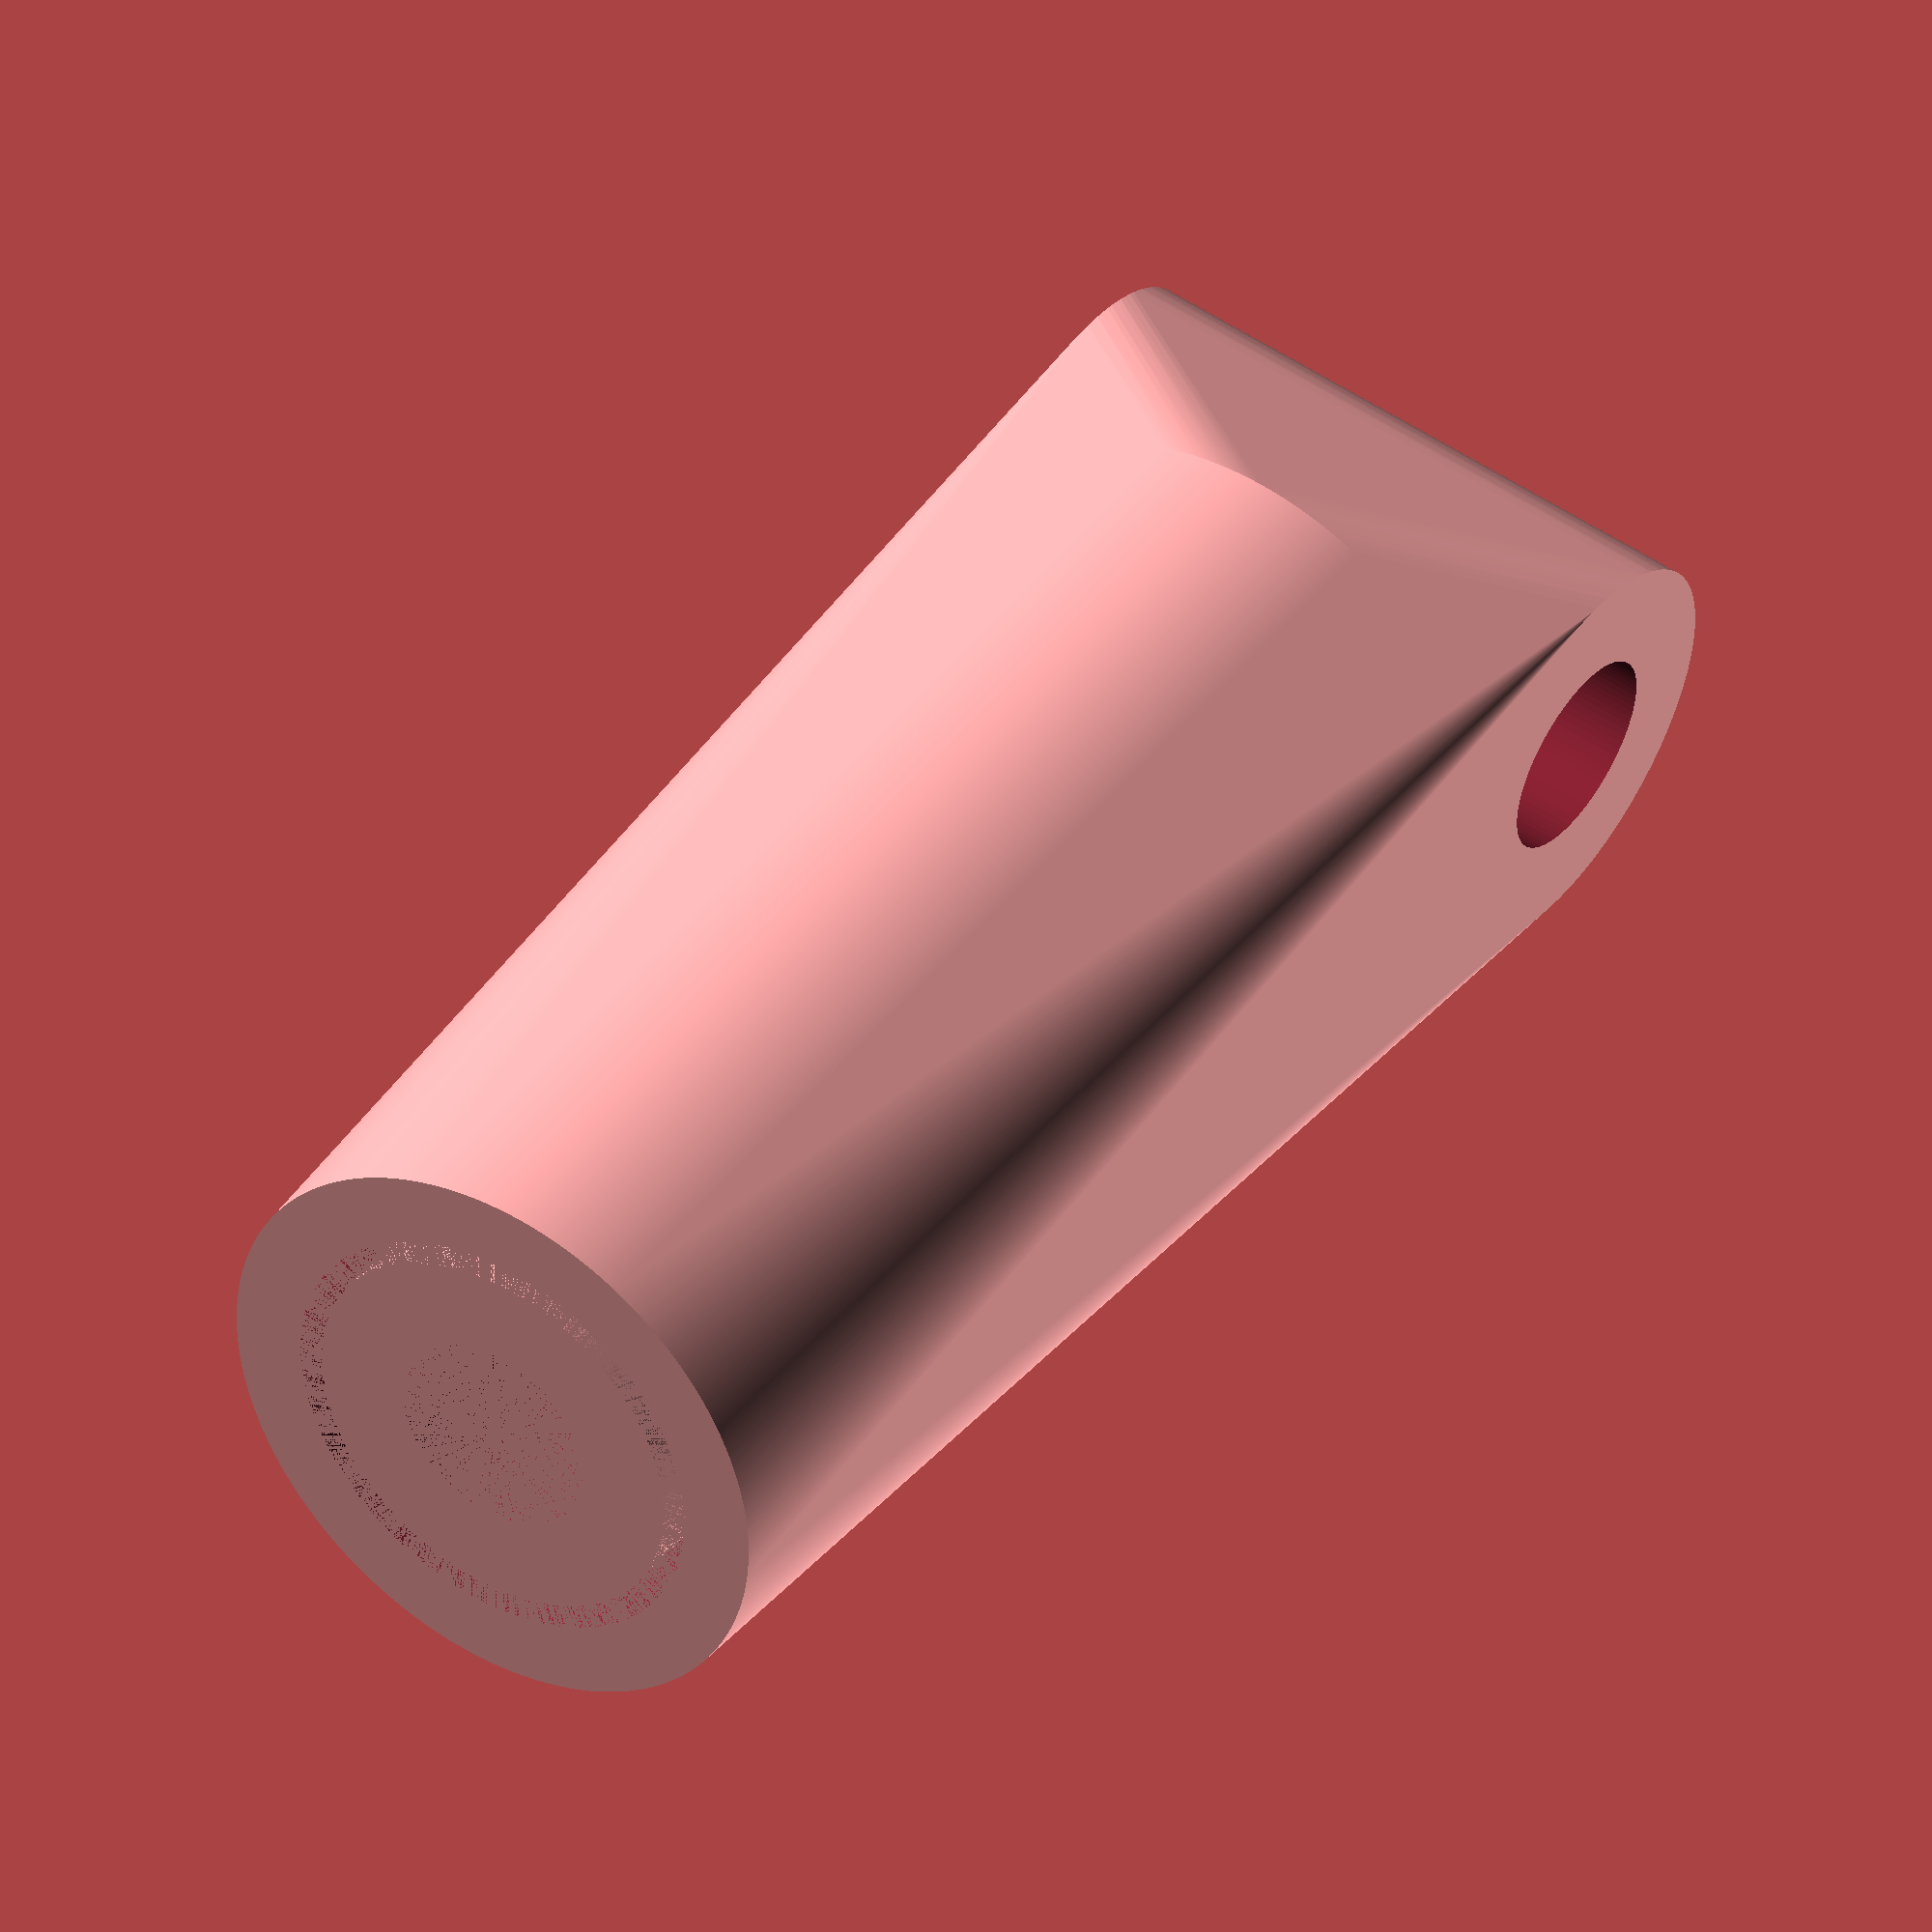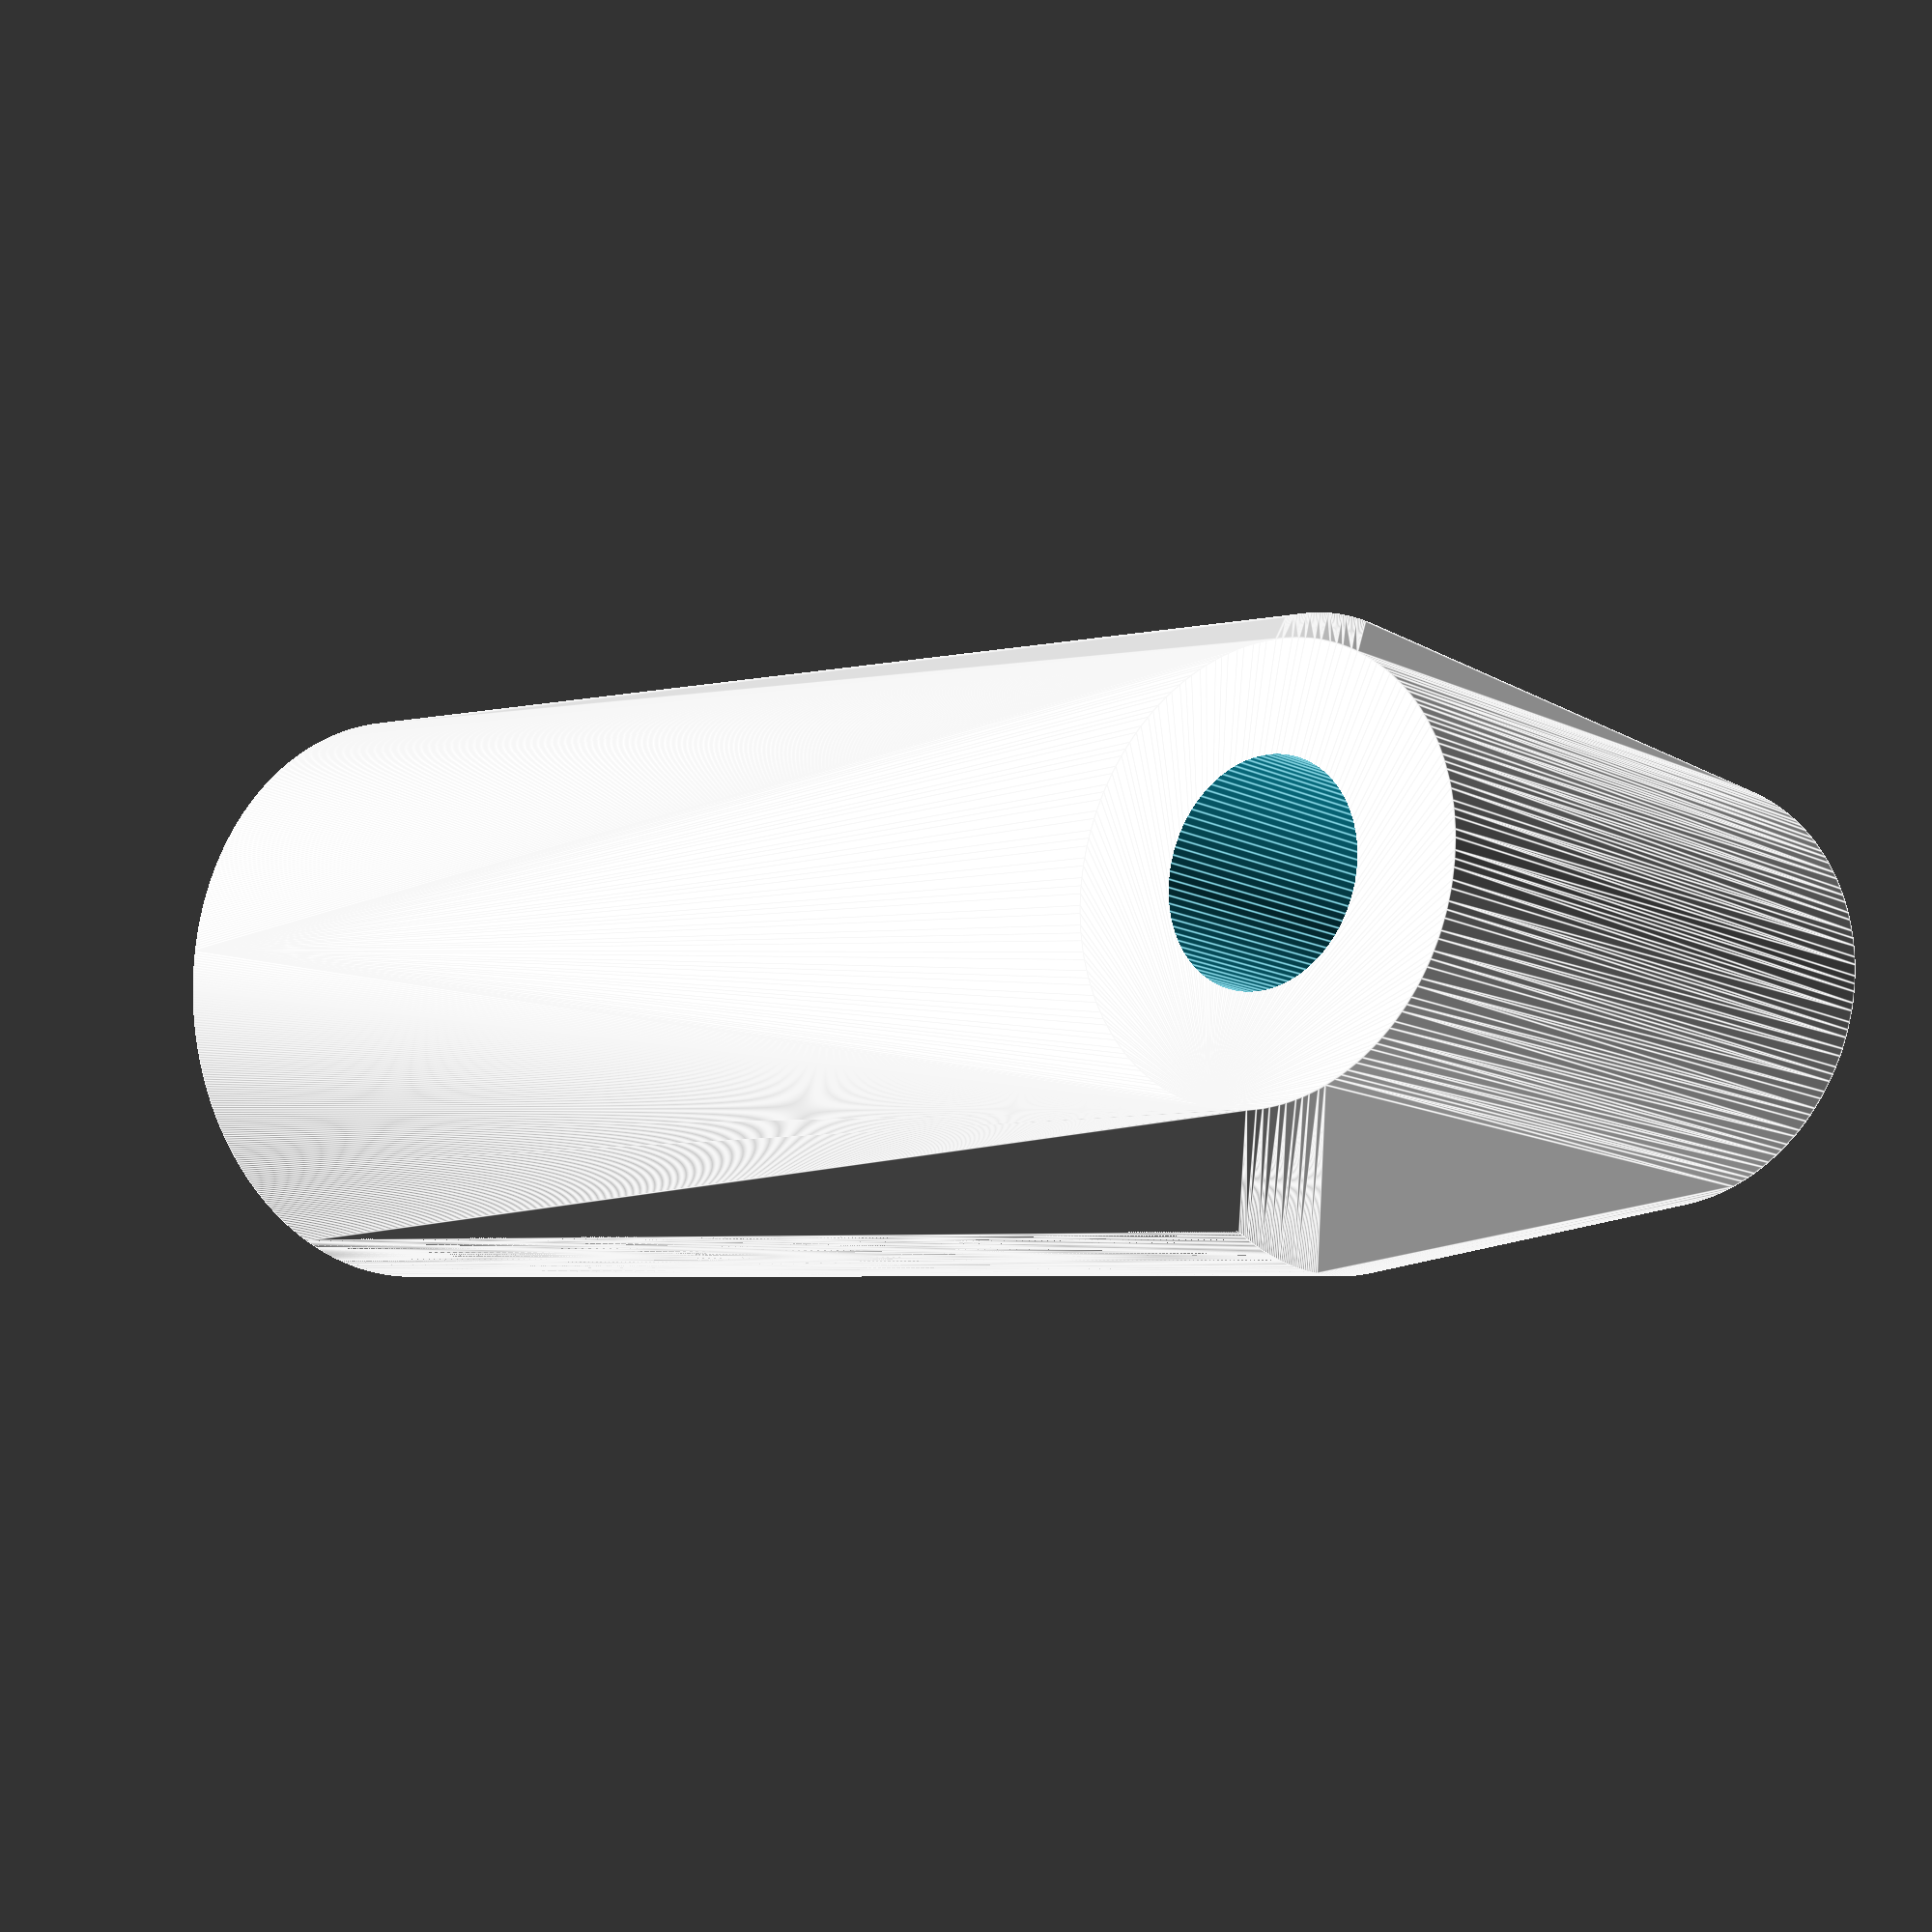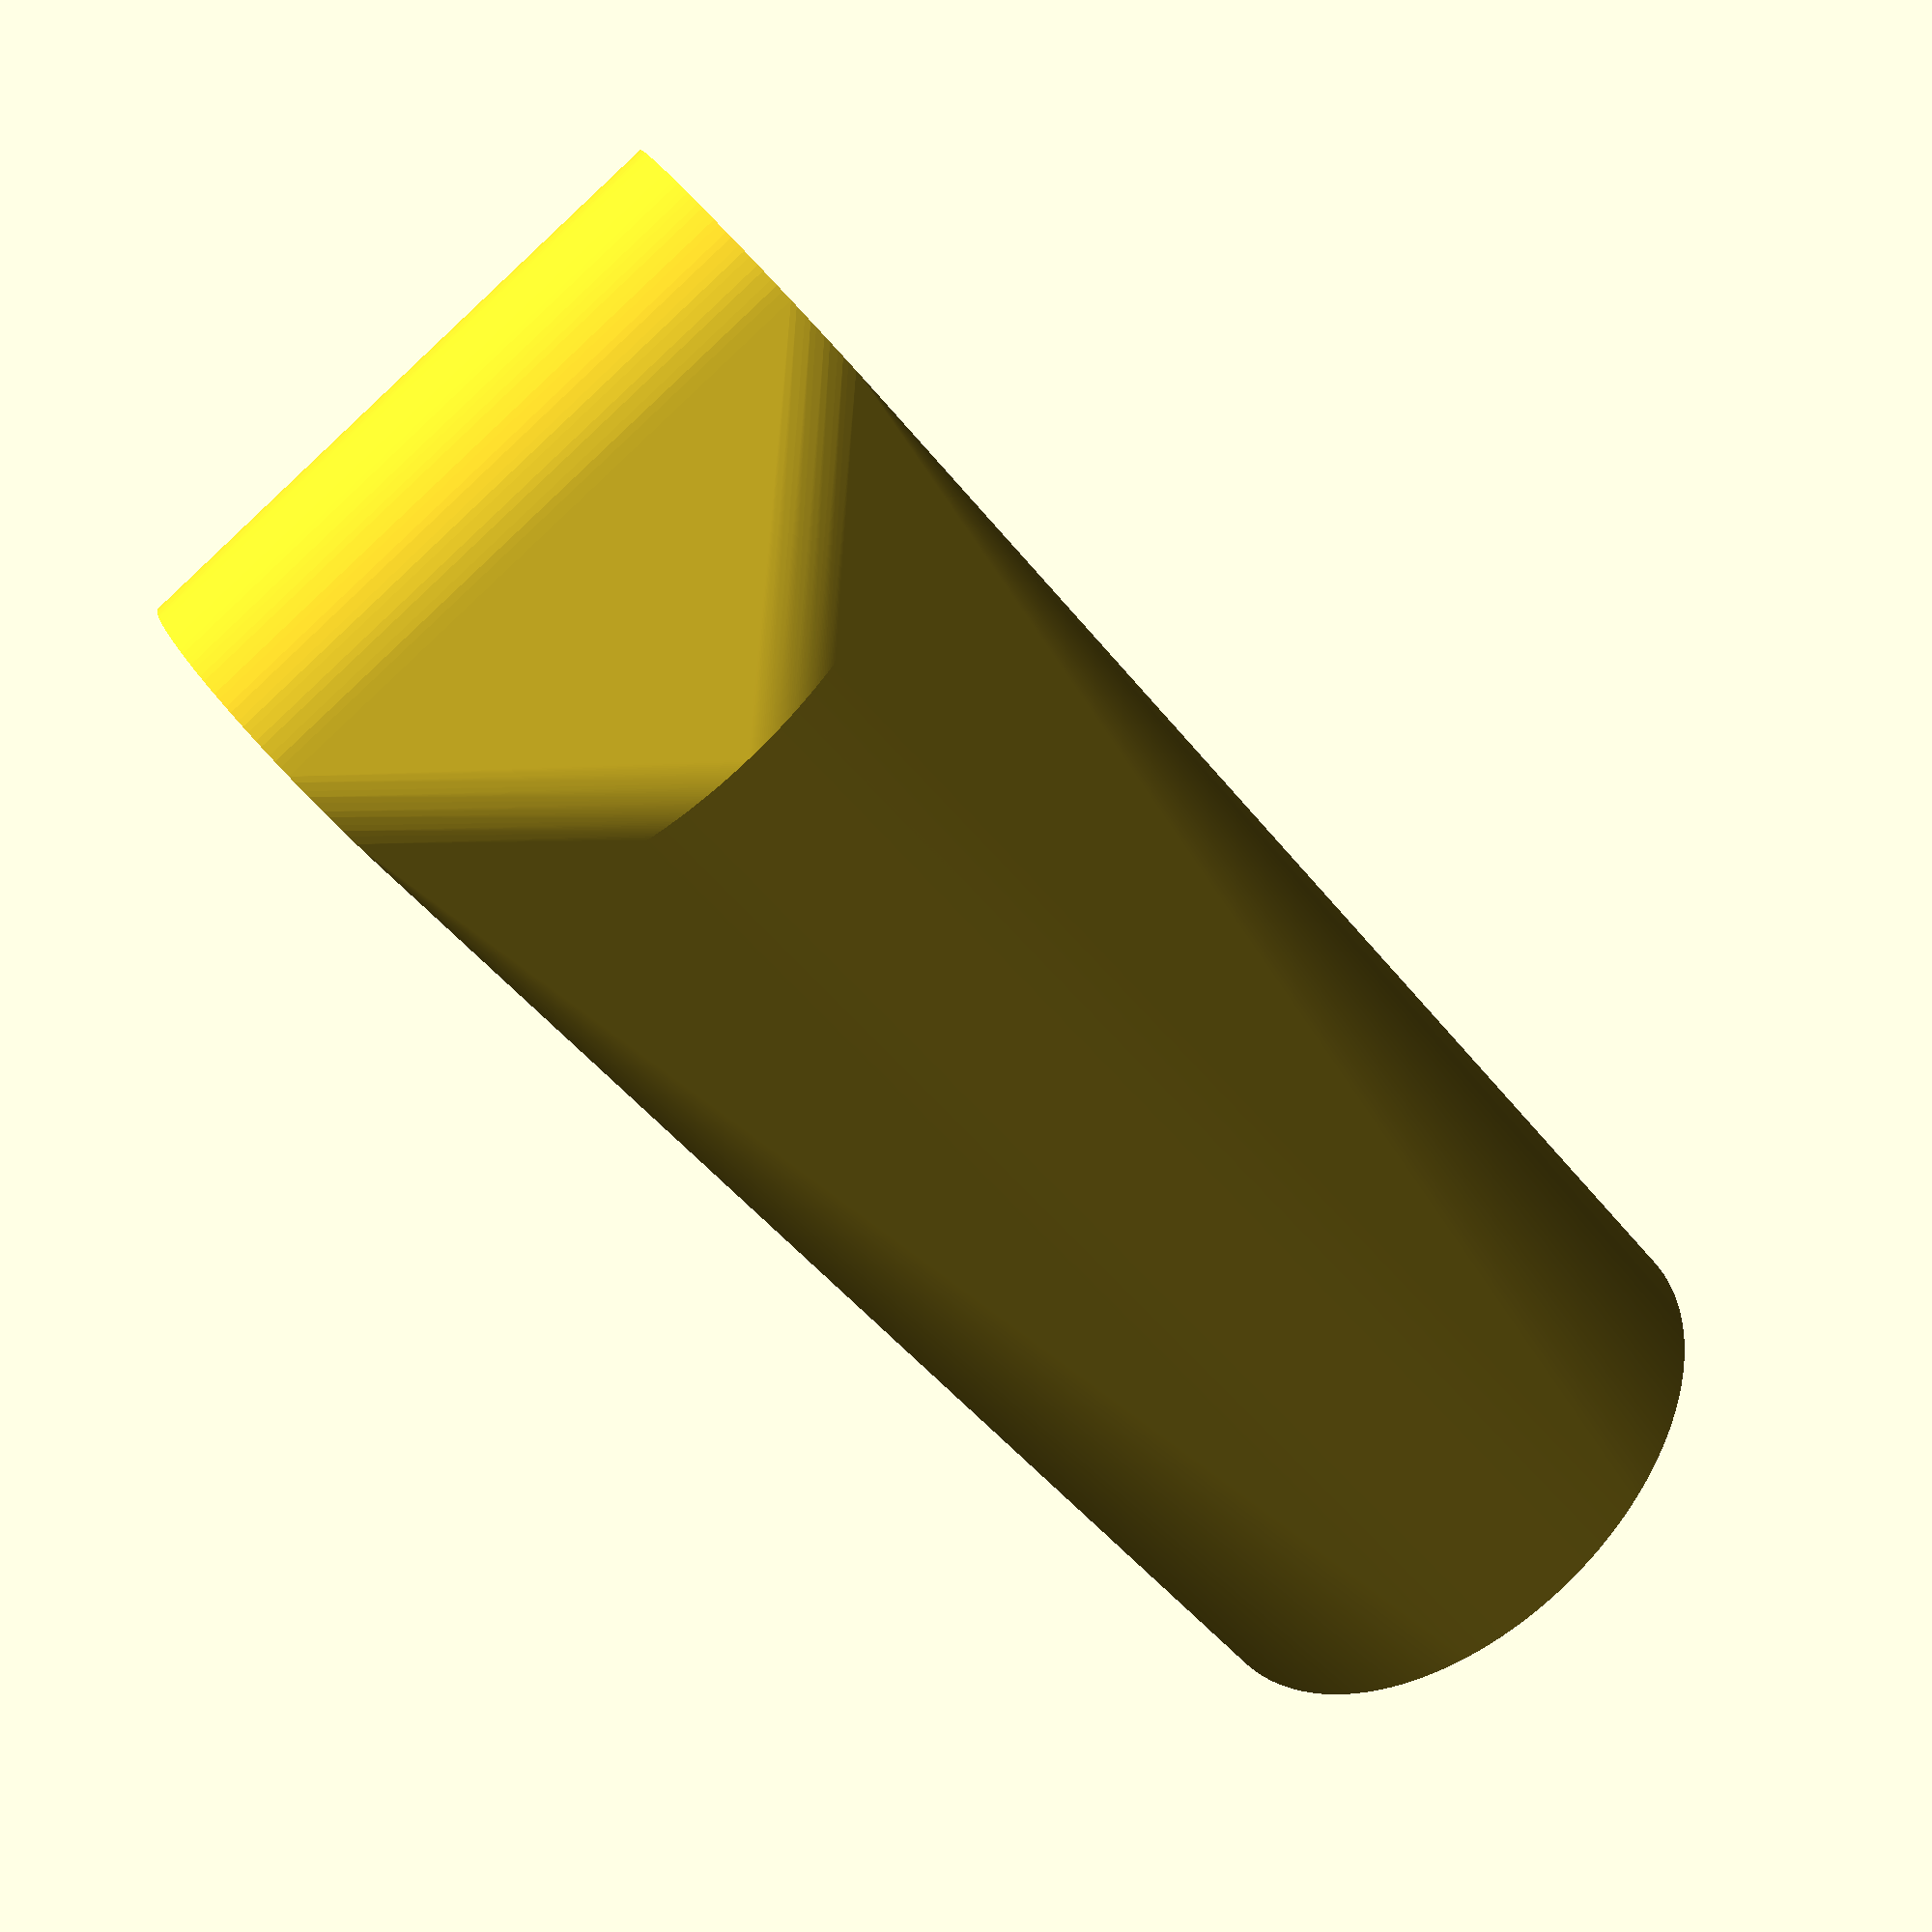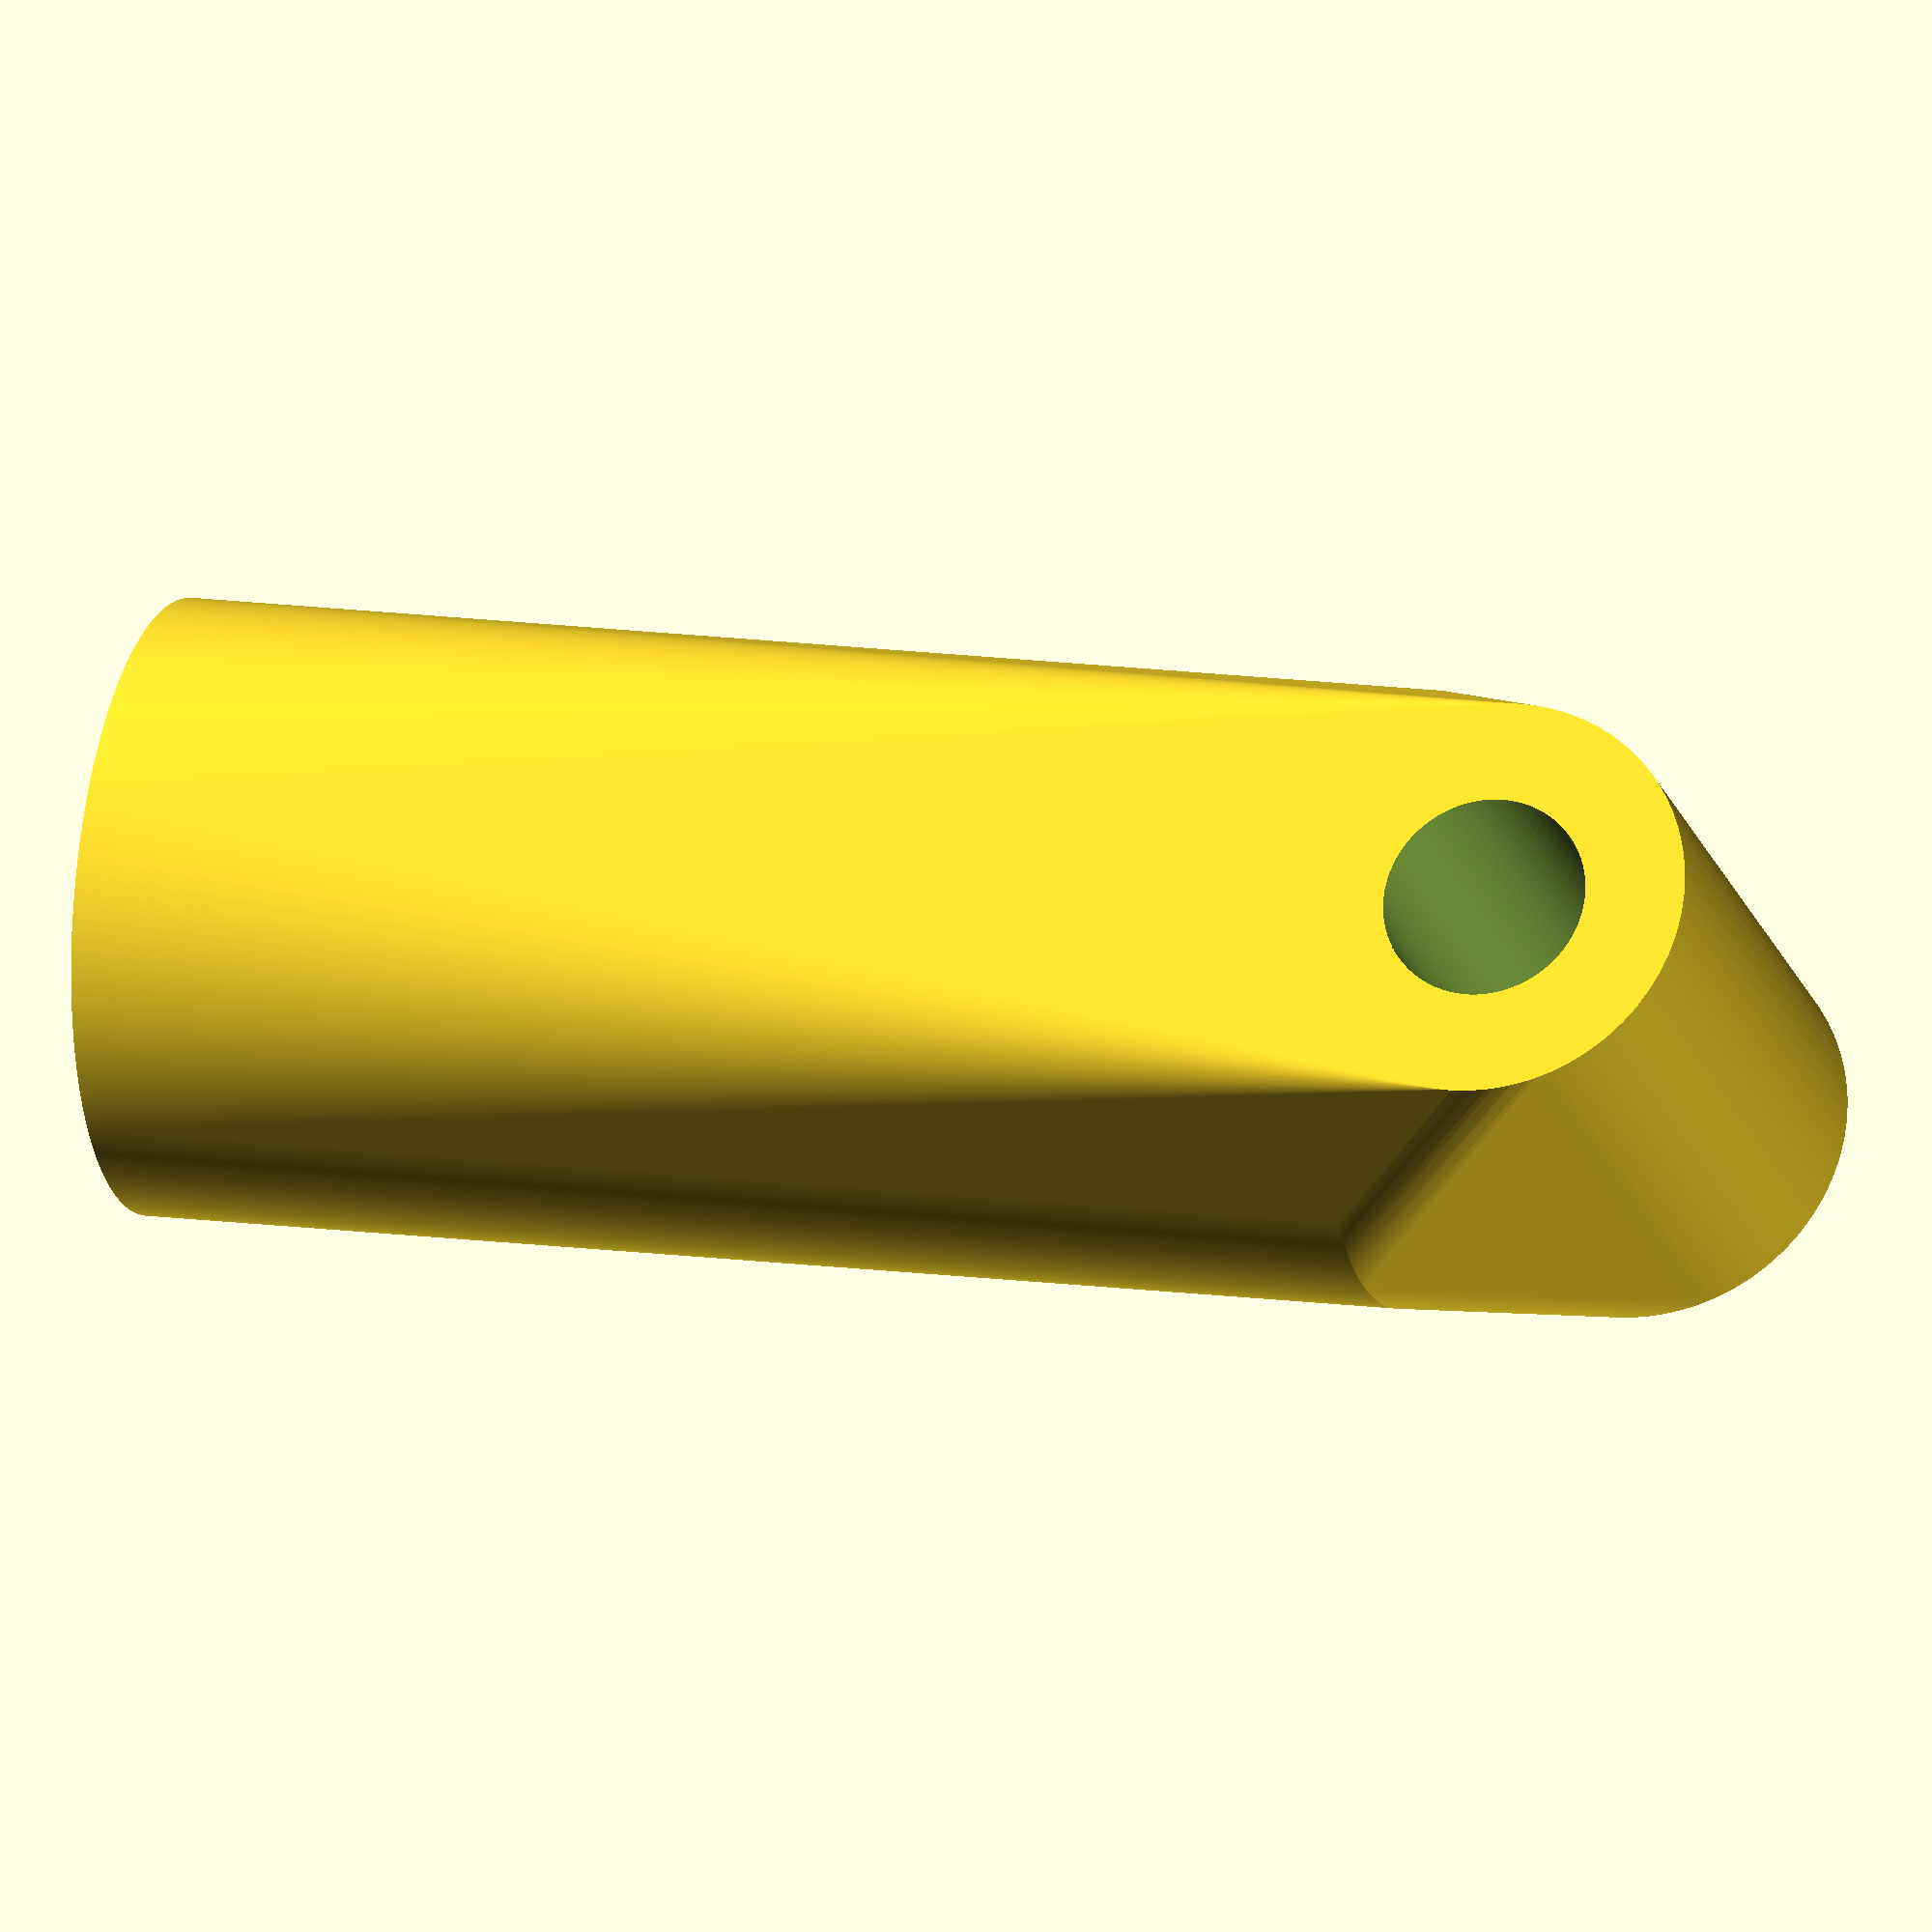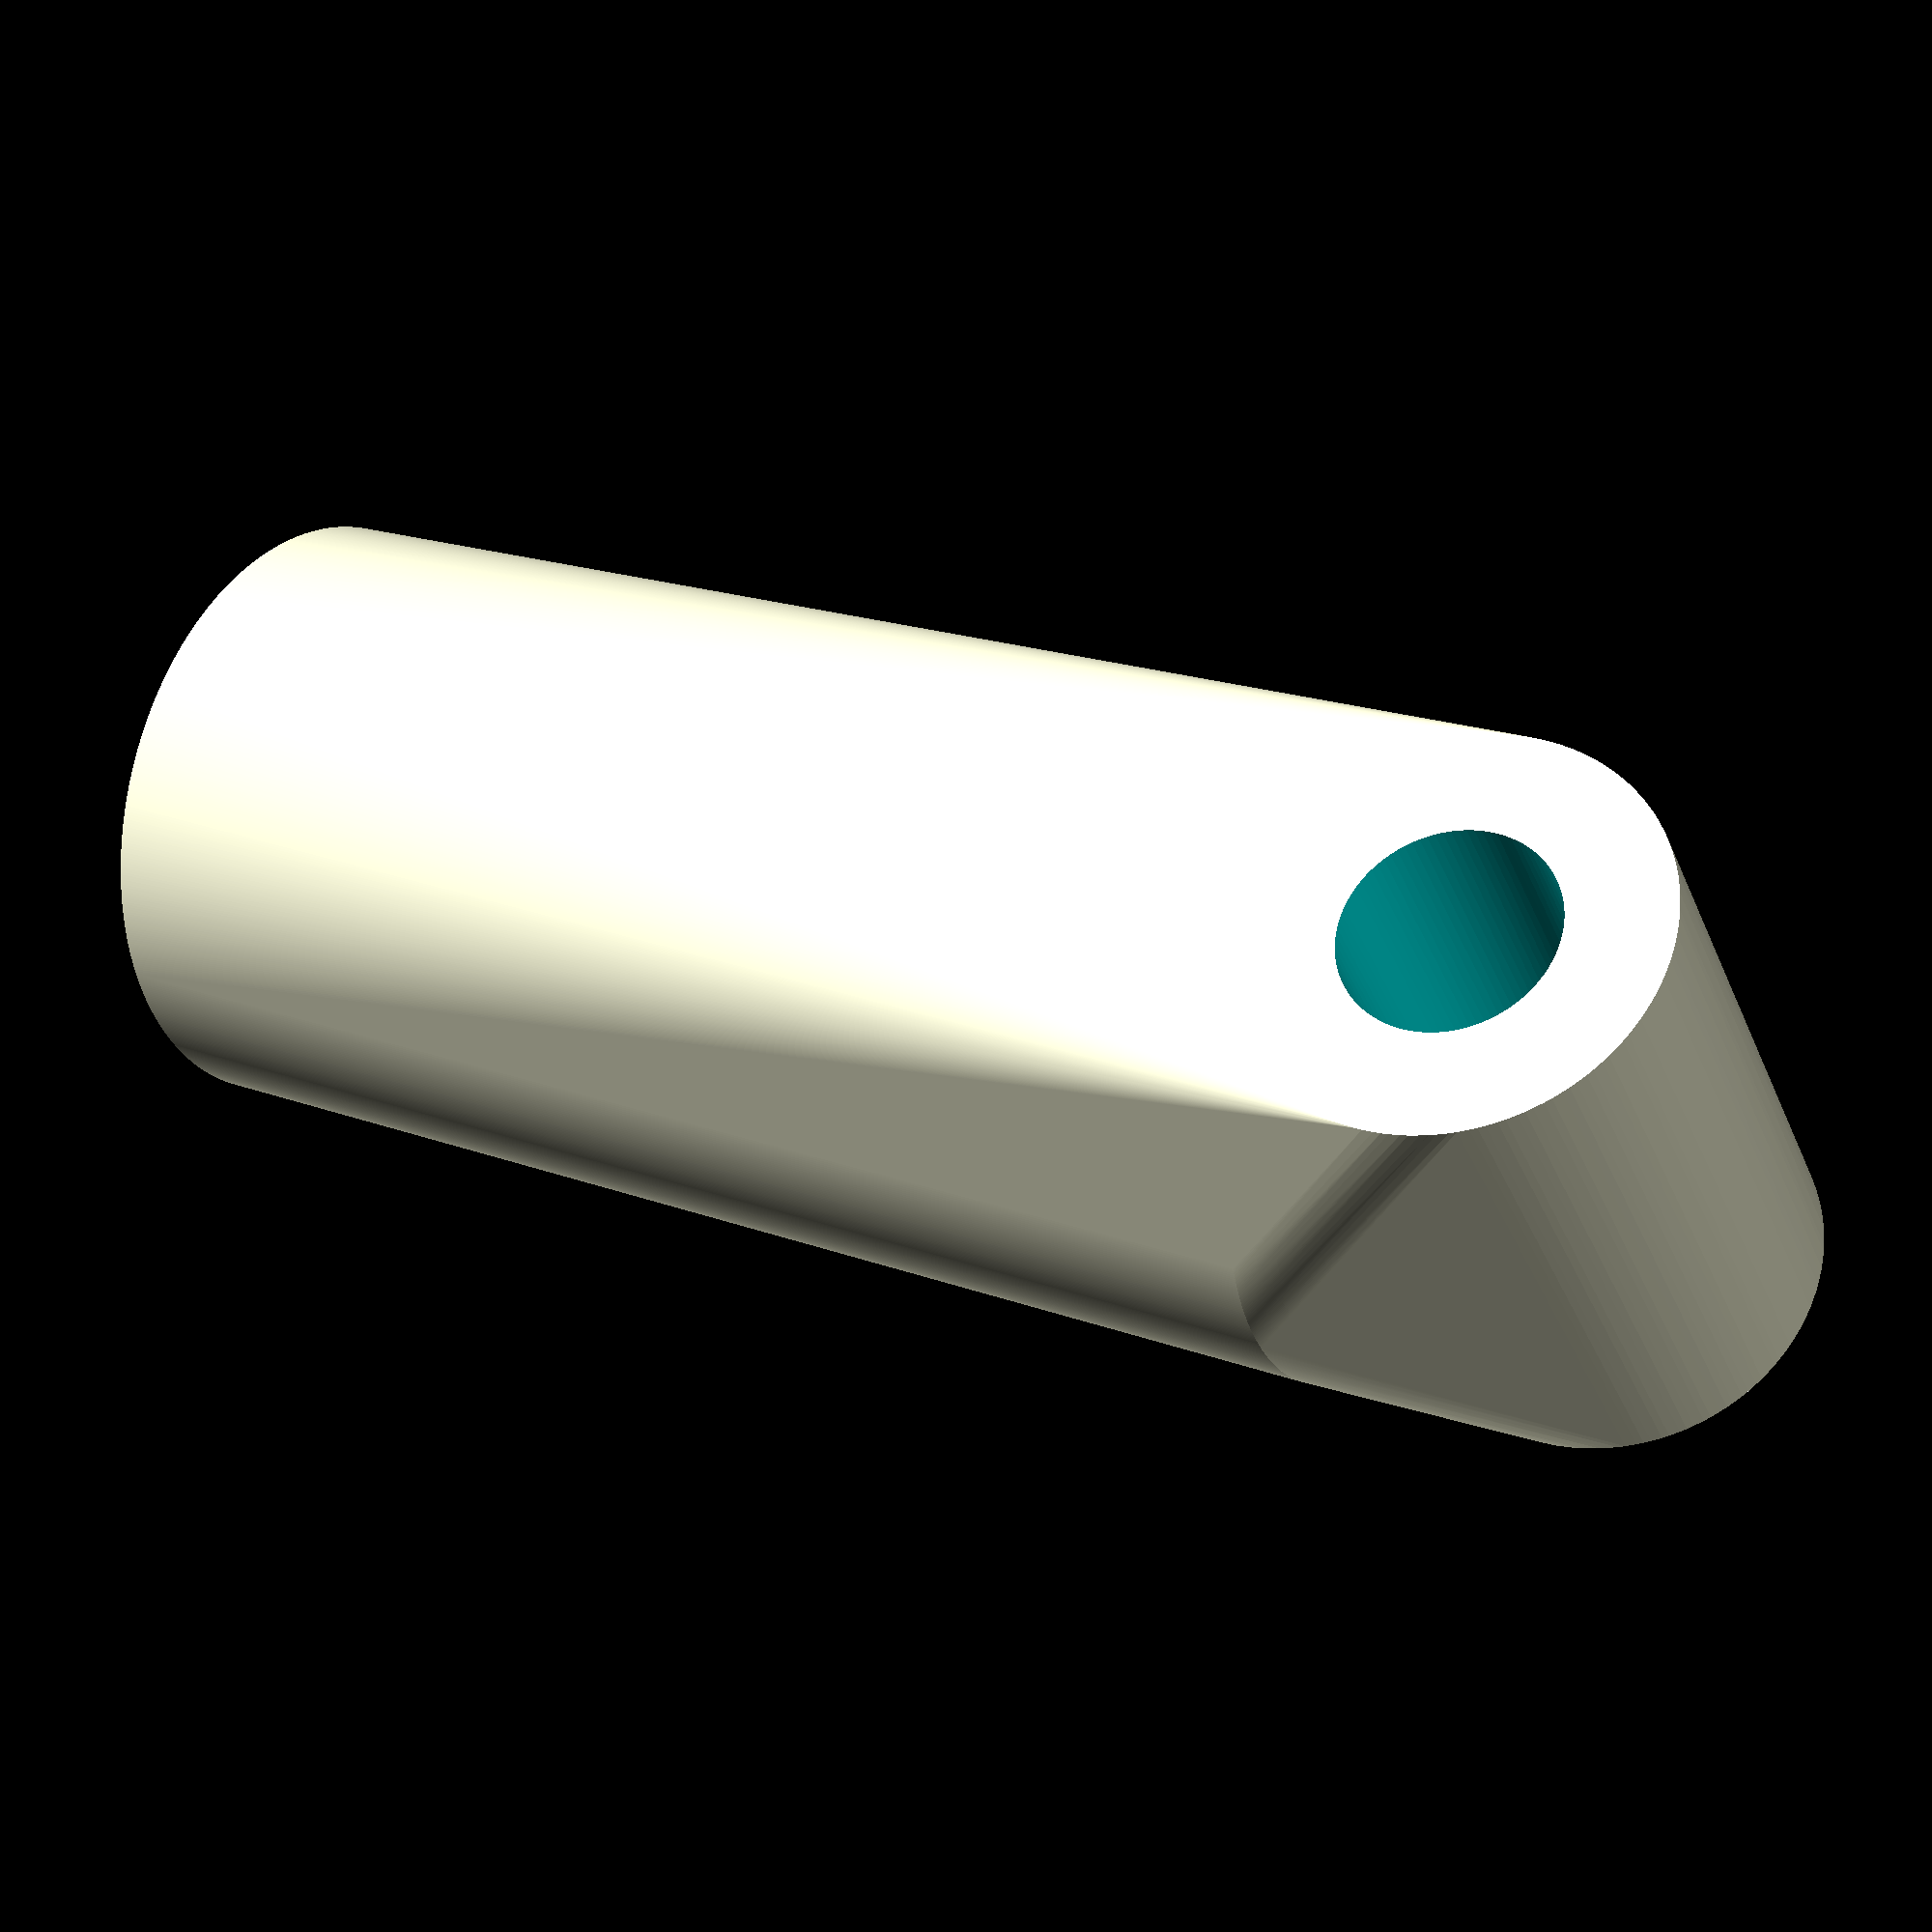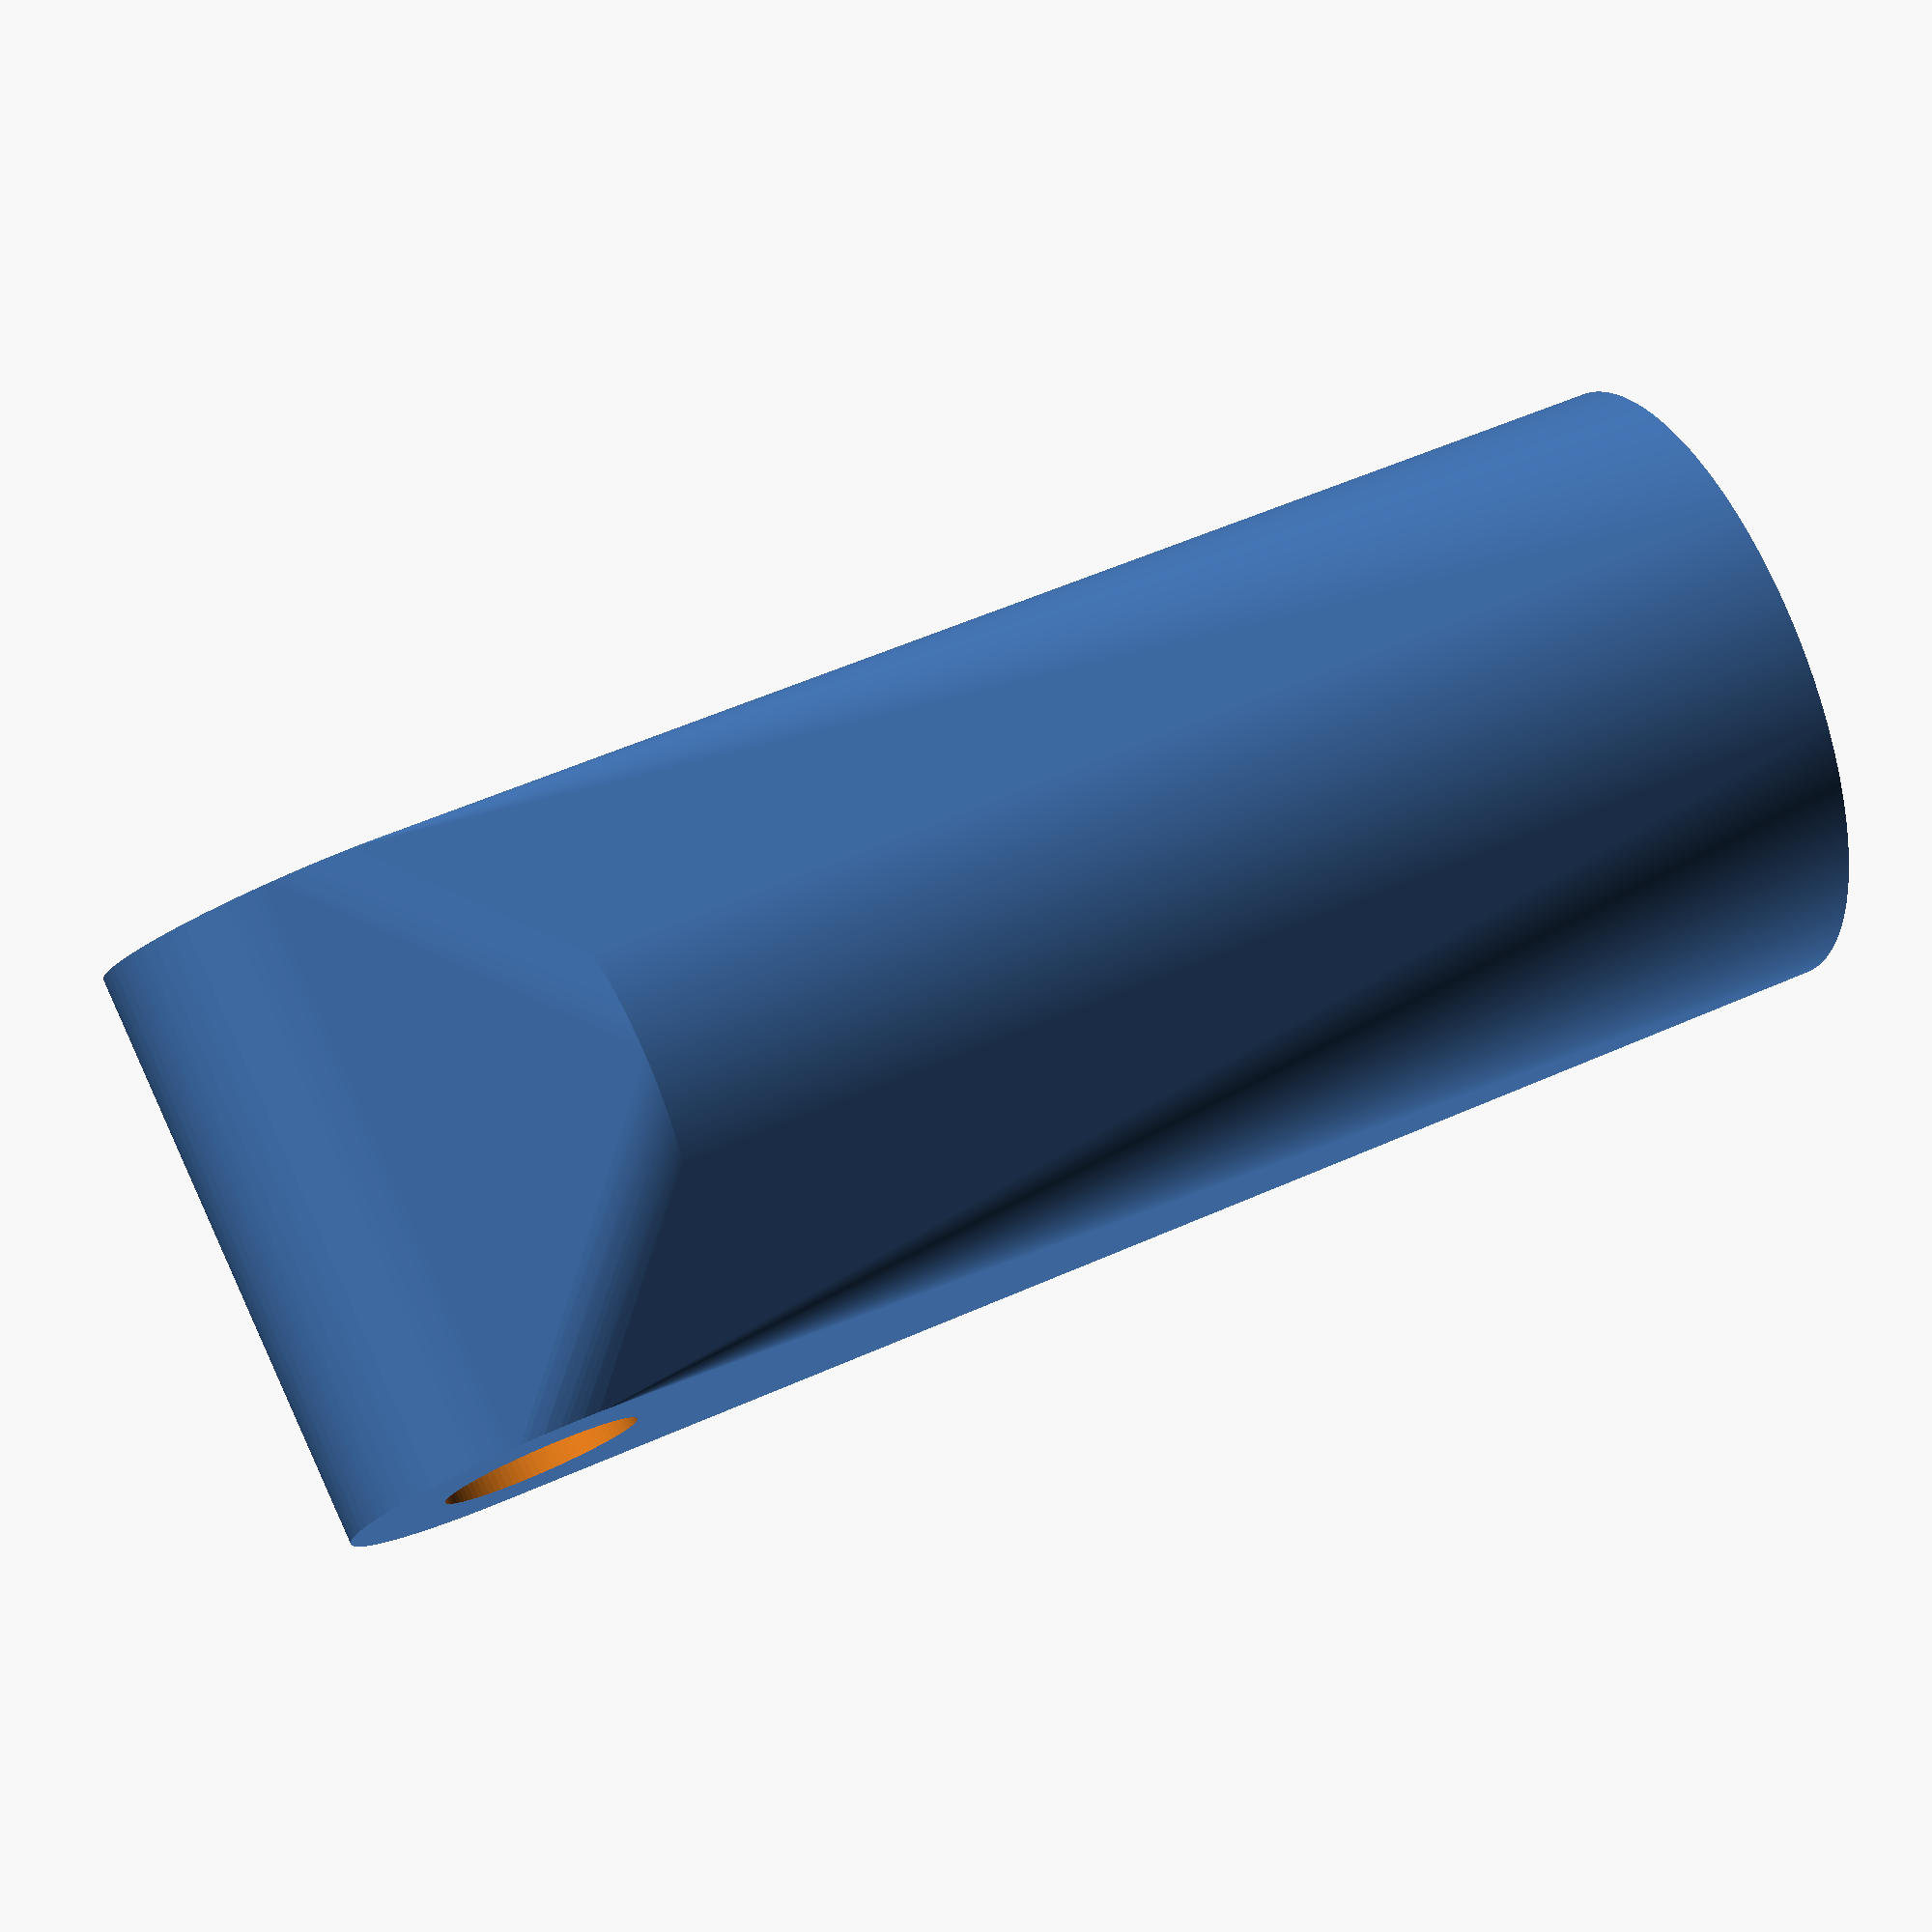
<openscad>

crossSect = false;
rodR = 2.03;
//[r1,r2,h,ZOS]//
p1 = [4,4,10,0]; //0
p2 = [p1[1],3,1,p1[2]]; //10
p3 = [p2[1],3,5,p2[2] + p2[3]]; //11
p4 = [p3[1],4,1,p3[2] + p3[3]]; //11
p5 = [p4[1],4,1,p4[2] + p4[3]]; //11
p6 = [p5[1],1,3,p5[2] + p5[3]]; //11
echo("top of pivot = ", p6[2] + p6[3]);

pn1 = [2.1,2.1,8,0]; //0

s1 = [6,6,25.5,0]; //0

clear = 0.5;

sn1 = [p1[0] + clear,p1[0] + clear,13.5,0]; //0
sn2 = [sn1[1],p2[1] + clear,1,sn1[2]]; //0
sn3 = [sn2[1],sn2[1],1,sn2[2] + sn2[3]]; //0
sn4 = [sn3[1],sn1[1],1,sn3[2] + sn3[3]]; //0
sn5 = [sn4[1],sn4[1],3,sn4[2] + sn4[3]]; //0
sn6 = [sn5[1],1,3,sn5[2] + sn5[3]]; //0
echo("bearing face = ", sn6[3] + sn6[3]);


p = [p1,p2,p3,p4,p5,p6];
pn = [pn1];
s = [s1];
sn = [sn1,sn2,sn3,sn4,sn5,sn6];

big = 1000;
lil = 0.0001;
res = 1;

module cyl(vec){
    translate([0,0,vec[3]]) cylinder(r1 = vec[0], r2 = vec[1], h = vec[2], $fn = 720 * res);
    
}

module shellPos(){
    for (i = s){
        cyl(i);
    }    
}

module shellNeg(){
    for (i = sn){
        cyl(i);
    }    
}

module pivPos(){
    for (i = p){
    cyl(i);
    }
    translate([0,0,p6[2] + p6[3]]) sphere(r = p6[1],$fn = res * 60);
}

module pivNeg(){
    for (i = pn){
        cyl(i);
    }
}

module cs(){
    translate([0,0,0]) difference(){
        pivPos();
        pivNeg();
        if (crossSect == true) {translate([-big/2,0,0]) cube(size = big);}
    }
    difference(){
        shellPos();
        shellNeg();
        if (crossSect == true) {translate([-big/2,0,0]) cube(size = big);}
    }
}

module head(){
    difference(){
        hull(){
            minkowski(){
                rotate([0,90,0]) cylinder(r = 2, h = lil,$fn = 60 * res);
                translate([0,0,s1[2] + 3]) rotate([0,90,0]) cylinder(r = rodR, h = 2 * s1[0], $fn = 90 * res, center = true);
            }
            shellPos();
        }
        translate([0,0,s1[2] + 3]) rotate([0,90,0]) cylinder(r = rodR, h = big, $fn = 90 * res, center = true);
        shellNeg();
        if (crossSect == true) {translate([-big/2,0,0]) cube(size = big);}
    }
}
cs();
head();
</openscad>
<views>
elev=317.5 azim=354.0 roll=214.3 proj=o view=wireframe
elev=3.7 azim=187.2 roll=312.7 proj=p view=edges
elev=232.5 azim=336.9 roll=142.3 proj=p view=solid
elev=167.1 azim=33.8 roll=251.6 proj=o view=wireframe
elev=337.9 azim=50.6 roll=302.5 proj=p view=wireframe
elev=317.4 azim=36.6 roll=60.2 proj=o view=solid
</views>
